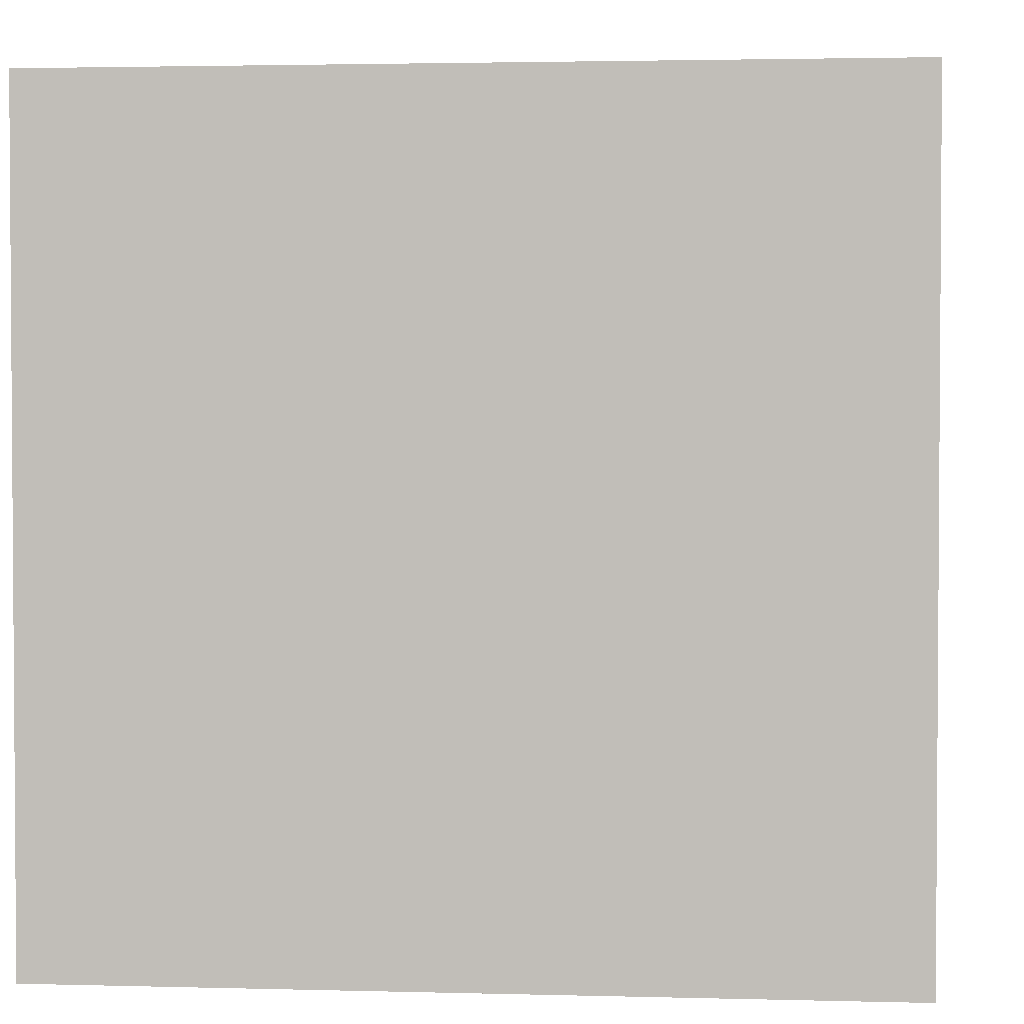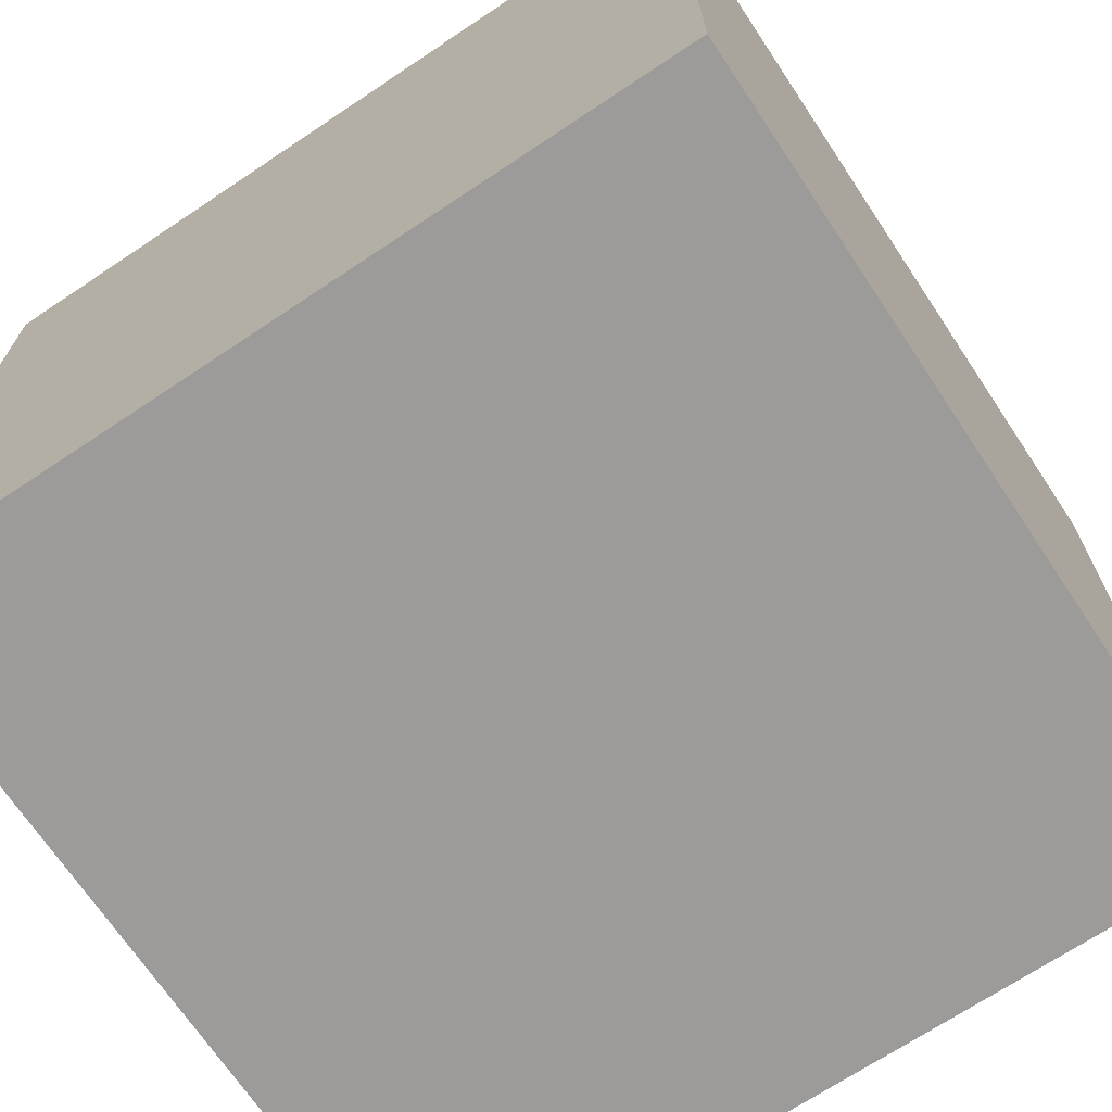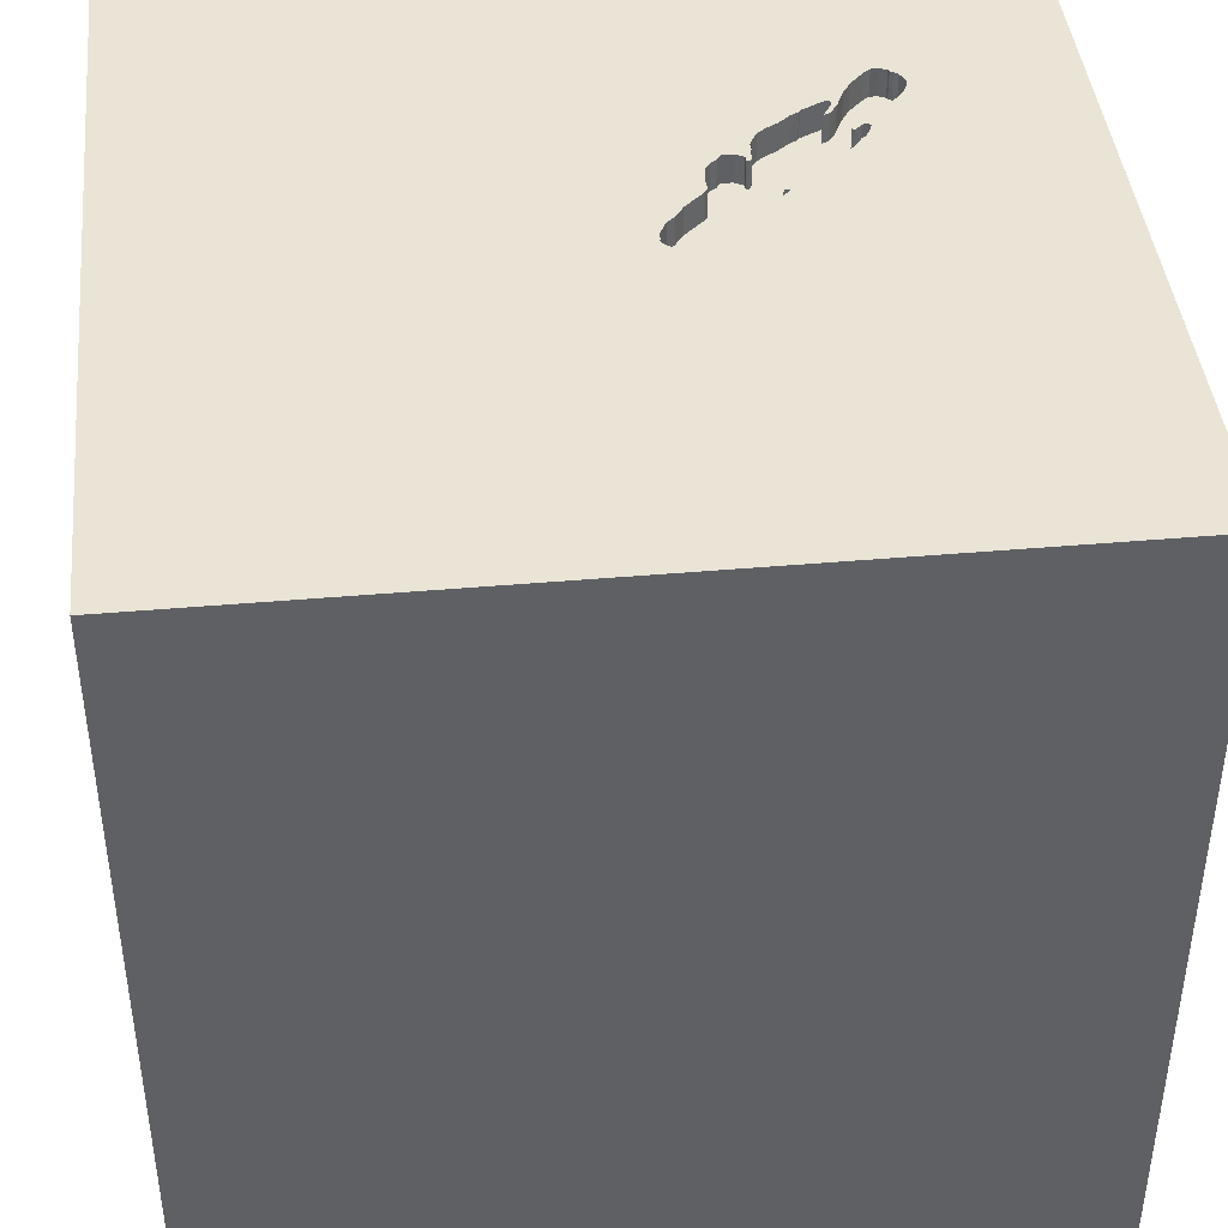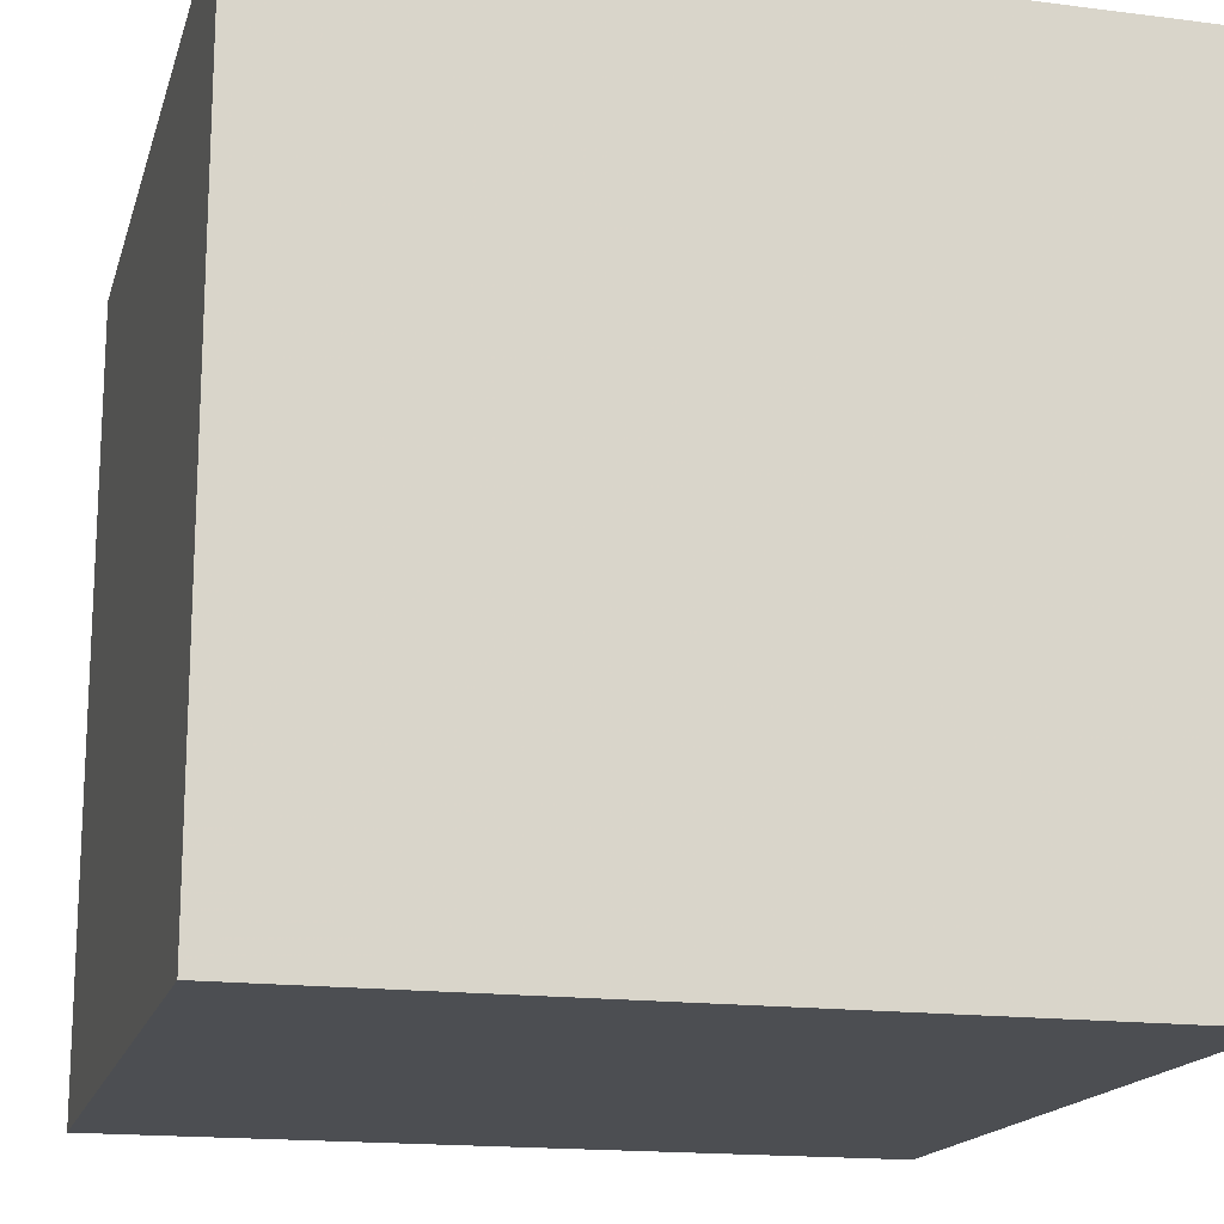
<metadata>
{"format":"obj","ext":"obj","renderer":"f3d","projection":"perspective","resolution":1024,"background":"white","views":[{"elev":2.4,"azim":-84.6,"up":"+Z"},{"elev":-69.8,"azim":33.7,"up":"+Z"},{"elev":42.4,"azim":-6.0,"up":"+Y"},{"elev":-16.7,"azim":75.5,"up":"+Z"}]}
</metadata>
<code>
o lmfish_133
v 0.3853 1.5 -0.3077
v 0.3853 1.4 -0.3077
v 0.1212 1.5 0.07357
v 0.784 1.5 -0.4228
v 0.784 1.4 -0.4228
v 0.6052 1.5 -0.1785
v 0.6052 1.4 -0.1785
v 0.8301 1.5 -0.4851
v 0.4362 1.5 -0.2901
v 0.4362 1.4 -0.2901
v 0.8278 1.5 -0.4809
v 0.1491 1.5 0.009244
v 0.1491 1.4 0.009244
v -0.6771 0.07812 1.5
v -0.7552 -1.5 0.1562
v -1.003 -1.5 -0.3906
v -0.459 1.5 0.5436
v 0.123 1.5 0.08012
v 0.9282 1.5 -0.6839
v 0.3588 1.5 0.01411
v 0.3588 1.4 0.01411
v 0.9455 1.5 -0.6093
v 0.6384 1.5 -0.1984
v 0.6384 1.4 -0.1984
v 0.5165 1.5 -0.1042
v 0.696 1.5 -0.5606
v 0.696 1.4 -0.5606
v 0.1466 1.5 0.1265
v 0.3687 1.5 0.01136
v 0.3304 1.5 0.04503
v 0.2074 1.5 -0.06006
v 0.2074 1.4 -0.06006
v 0.8781 1.5 -0.7176
v 0.1823 -0.7812 1.5
v -0.4995 0.04161 -1.5
v 0.1953 0.4948 1.5
v 0.4167 -0.1562 1.5
v -0.01302 0.9896 1.5
v 0.4297 -1.5 0.4687
v 0.4687 -1.5 -0.1823
v 1.5 -1.5 -1.5
v 0.5729 1.5 -0.8464
v 0.3104 1.5 -0.2726
v 0.302 1.5 0.07595
v 0.5924 1.5 0.6543
v 0.1042 1.5 1.5
v 0.3466 1.5 -0.3074
v 0.2289 1.5 0.1176
v 0.2289 1.4 0.1176
v 0.302 1.4 0.07595
v 0.4244 1.5 -0.2691
v 0.4244 1.4 -0.2691
v 0.534 1.5 -0.155
v 0.782 1.5 -0.6447
v 0.782 1.4 -0.6447
v 0.124 1.5 0.05863
v 0.124 1.4 0.05863
v -0.1042 -0.1562 1.5
v -0.1823 -1.5 0.4818
v -0.1562 -1.5 -0
v -0.2083 -1.5 -0.4557
v -0.05208 -1.5 1.276
v 0.8543 1.5 -0.7144
v 0.8004 1.5 -0.4274
v 0.8004 1.4 -0.4274
v 0.4892 1.5 -0.4286
v 0.416 1.5 -0.2739
v 0.416 1.4 -0.2739
v 0.433 1.5 -0.3139
v 0.7066 1.5 -0.5353
v 0.7687 1.5 -0.3514
v 0.7687 1.4 -0.3514
v 0.1466 1.4 0.1265
v 1.107 0.1562 -1.5
v 1.25 -0.1562 1.5
v 1.055 -1.5 0.3125
v 1.152 -1.5 -0.1693
v 1.224 1.5 -0.4687
v 1.5 1.5 -1.5
v 0.7527 1.5 -0.5977
v 0.7527 1.4 -0.5977
v 0.2858 1.5 0.08754
v 0.921 1.5 -0.6907
v 0.6098 1.5 -0.5153
v 0.4723 1.5 -0.06003
v 0.9401 1.5 -0.5971
v 0.5347 1.5 -0.4554
v 0.8325 1.5 -0.4893
v 0.8325 1.4 -0.4893
v 0.8073 1.5 -0.4152
v 0.1248 1.5 0.08667
v 0.1248 1.4 0.08667
v 0.1772 1.5 -0.0163
v 0.437 1.5 -0.3504
v 0.7475 1.5 -0.402
v 0.7475 1.4 -0.402
v 0.4469 1.5 -0.3779
v 0.4469 1.4 -0.3779
v 0.2696 1.5 0.09913
v 0.2696 1.4 0.09913
v 0.5148 1.5 -0.1355
v 0.7569 1.5 -0.3304
v 0.7569 1.4 -0.3304
v 0.2838 1.5 -0.1909
v 0.2838 1.4 -0.1909
v 0.3466 1.4 -0.3074
v 0.7405 1.5 -0.3131
v 0.7296 1.5 -0.3016
v 0.7296 1.4 -0.3016
v 0.8001 1.5 -0.4661
v 0.8001 1.4 -0.4661
v 0.7729 1.5 -0.4373
v -0.5469 -0.5599 1.5
v -1.5 -1.5 -1.5
v -0.4948 0.4687 1.5
v -1.5 -1.016 -0.1432
v -1.5 -1.5 1.5
v -1.5 -0.5078 -0.5208
v -1.5 0.3385 -1.055
v -1.5 0.5208 0.6771
v -1.5 0.638 -0.07812
v -1.5 1.5 1.5
v -1.5 0.625 -0.625
v -1.5 1.5 -1.5
v -1.5 -0.1823 -1.068
v -1.5 -0.2083 0.5469
v -1.5 0.02604 1.094
v -1.5 0 -0.4687
v -1.5 1.094 0.2865
v -1.5 1.172 -0.3646
v -1.5 -0.2734 0.07812
v -1.5 -1.5 -0.1302
v -1.5 1.5 -0.1042
v 0.7066 1.4 -0.5353
v 0.885 1.5 -0.5288
v 0.885 1.4 -0.5288
v 0.7729 1.4 -0.4373
v 0.2741 1.5 -0.1246
v 0.2741 1.4 -0.1246
v 0.5935 1.5 -0.1823
v 0.5935 1.4 -0.1823
v 0.6051 1.5 -0.5069
v 0.6051 1.4 -0.5069
v 0.8073 1.4 -0.4152
v 0.4625 1.5 -0.05728
v 0.4625 1.4 -0.05728
v 1.5 1.5 1.5
v 0.7812 -0.5208 1.5
v 0.5243 1.5 -0.1451
v 0.5144 1.5 -0.4434
v 0.5212 1.5 -0.1126
v 0.5977 1.5 -0.1809
v 0.8308 1.5 -0.6973
v 0.8308 1.4 -0.6973
v 0.534 1.4 -0.155
v 0.1723 1.5 0.1299
v 0.1201 1.5 0.09506
v 0.1201 1.4 0.09506
v 0.4333 1.5 -0.2752
v 0.7832 1.5 -0.3625
v 0.7832 1.4 -0.3625
v 0.2868 1.5 -0.1423
v 0.2868 1.4 -0.1423
v 0.7225 1.4 -0.5292
v 0.7564 1.5 -0.408
v 0.4667 1.5 -0.4081
v 0.4667 1.4 -0.4081
v 0.1772 1.4 -0.0163
v 0.4 1.5 -0.2994
v 0.951 1.5 -0.6214
v 0.951 1.4 -0.6214
v 0.5212 1.4 -0.1126
v 0.7095 1.5 -0.5503
v 0.3687 1.4 0.01136
v 1.5 -0.1095 -0.04761
v 1.5 -0.1302 -1.5
v 1.5 0.1042 1.5
v 1.5 -1.5 1.5
v 1.5 1.5 0.1302
v 0.293 1.5 -0.2465
v -1.276 -1.5 0.2083
v 0.9066 1.5 -0.7043
v 0.9066 1.4 -0.7043
v 0.4112 1.5 -0.000555
v 0.4112 1.4 -0.000555
v 0.6732 1.5 -0.2257
v 0.6732 1.4 -0.2257
v 0.7225 1.5 -0.5292
v 0.4147 1.5 -0.2911
v 0.921 1.4 -0.6907
v 0.9354 1.5 -0.6771
v 0.9354 1.4 -0.6771
v 0.3315 1.5 -0.2855
v 0.3315 1.4 -0.2855
v 0.848 1.5 -0.4972
v 0.848 1.4 -0.4972
v 0.5589 1.5 -0.1796
v 0.5589 1.4 -0.1796
v 0.5347 1.4 -0.4554
v -0.2604 -1.211 1.5
v 0.3911 1.5 0.01569
v 0.5774 1.5 -0.4921
v 0.1366 1.5 0.03394
v 0.7559 1.5 -0.3972
v 0.7559 1.4 -0.3972
v 0.437 1.4 -0.3504
v 0.3104 1.4 -0.2726
v 0.6337 1.5 -0.19
v 0.6337 1.4 -0.19
v 0.7564 1.4 -0.408
v 0.7997 1.5 -0.3919
v 0.5165 1.4 -0.1042
v 0.9401 1.4 -0.5971
v 0.697 1.5 -0.4938
v 0.697 1.4 -0.4938
v 0.8333 0.2083 1.5
v 0.8781 1.4 -0.7176
v 0.3911 1.4 0.01569
v 0.9093 1.5 -0.6945
v 0.5495 1.5 -0.1629
v 0.293 1.4 -0.2465
v 0.5148 1.4 -0.1355
v 0.1723 1.4 0.1299
v 0.4333 1.4 -0.2752
v 0.6558 1.5 -0.2121
v 0.6727 1.5 -0.4799
v 0.4723 1.4 -0.06003
v 0.7376 1.5 -0.5634
v 0.7699 1.5 -0.41
v 0.8278 1.4 -0.4809
v 0.6098 1.4 -0.5153
v 0.503 1.5 -0.1145
v 0.503 1.4 -0.1145
v 0.9203 1.5 -0.5669
v 0.9203 1.4 -0.5669
v 0.5495 1.4 -0.1629
v 0.1212 1.4 0.07357
v 0.5774 1.4 -0.4921
v 0.9093 1.4 -0.6945
v 0.4892 1.4 -0.4286
v 0.7997 1.4 -0.3919
v 0.8543 1.4 -0.7144
v 0.7095 1.4 -0.5503
v 0.4392 1.5 -0.3298
v 0.433 1.4 -0.3139
v 0.4147 1.4 -0.2911
v 0.4392 1.4 -0.3298
v 0.9529 1.5 -0.6396
v 0.9529 1.4 -0.6396
v 0.1238 1.5 0.1082
v 0.1238 1.4 0.1082
v 0.6727 1.4 -0.4799
f 178 200 117
f 132 181 117
f 117 62 178
f 122 127 117
f 200 113 117
f 181 15 117
f 117 116 132
f 117 14 122
f 127 126 117
f 126 131 117
f 131 116 117
f 132 16 181
f 15 59 117
f 113 14 117
f 116 114 132
f 59 62 117
f 200 34 113
f 181 16 15
f 178 34 200
f 114 16 132
f 34 58 113
f 58 14 113
f 122 120 127
f 127 120 126
f 59 178 62
f 15 60 59
f 59 39 178
f 131 118 116
f 116 118 114
f 178 148 34
f 14 115 122
f 16 61 15
f 58 115 14
f 61 60 15
f 34 37 58
f 120 131 126
f 148 37 34
f 120 121 131
f 131 128 118
f 114 61 16
f 60 39 59
f 58 36 115
f 60 40 39
f 122 129 120
f 115 38 122
f 129 121 120
f 121 128 131
f 128 125 118
f 125 114 118
f 39 76 178
f 37 36 58
f 36 38 115
f 61 40 60
f 40 76 39
f 148 216 37
f 121 123 128
f 61 41 40
f 178 75 148
f 75 216 148
f 216 36 37
f 128 119 125
f 17 133 122
f 133 129 122
f 123 119 128
f 40 77 76
f 177 75 178
f 17 122 46
f 125 124 114
f 114 41 61
f 175 177 178
f 129 130 121
f 130 123 121
f 35 114 124
f 216 147 36
f 147 38 36
f 38 46 122
f 35 41 114
f 77 178 76
f 75 147 216
f 45 17 46
f 123 124 119
f 41 77 40
f 133 130 129
f 119 124 125
f 177 147 75
f 124 133 17
f 130 124 123
f 17 45 48
f 250 157 17
f 28 250 17
f 17 48 156
f 17 156 28
f 17 91 18
f 31 138 124
f 17 18 3
f 124 17 3
f 56 203 12
f 124 3 56
f 12 93 31
f 124 56 12
f 124 12 31
f 147 46 38
f 99 48 45
f 44 82 99
f 45 44 99
f 17 157 91
f 43 47 124
f 138 162 104
f 180 43 124
f 104 180 124
f 124 138 104
f 42 124 47
f 30 44 45
f 29 20 30
f 85 145 184
f 201 29 30
f 45 25 85
f 201 30 45
f 45 85 184
f 184 201 45
f 47 43 193
f 159 9 69
f 69 47 1
f 69 1 169
f 189 67 51
f 69 169 189
f 51 159 69
f 69 189 51
f 133 124 130
f 77 41 178
f 47 69 244
f 66 150 42
f 66 42 47
f 166 66 47
f 47 244 94
f 97 166 47
f 47 94 97
f 175 178 41
f 147 45 46
f 140 197 220
f 220 53 149
f 151 25 152
f 220 149 151
f 152 140 220
f 151 152 220
f 42 150 87
f 202 142 84
f 42 87 202
f 42 202 84
f 175 147 177
f 152 25 45
f 6 152 45
f 225 23 208
f 208 6 45
f 186 225 208
f 45 108 186
f 45 186 208
f 101 232 151
f 149 101 151
f 42 84 26
f 173 70 188
f 42 26 173
f 42 173 188
f 45 78 107
f 107 108 45
f 42 188 228
f 182 219 79
f 42 228 80
f 33 182 79
f 42 80 54
f 33 79 42
f 63 33 42
f 42 54 153
f 42 153 63
f 214 188 70
f 70 226 214
f 78 234 160
f 160 71 102
f 102 107 78
f 160 102 78
f 83 19 191
f 83 191 79
f 79 219 83
f 79 74 35
f 160 234 135
f 195 88 8
f 211 160 135
f 195 8 11
f 211 135 195
f 11 110 112
f 90 211 195
f 90 195 11
f 204 229 4
f 11 112 165
f 64 90 11
f 95 204 4
f 4 64 11
f 165 95 4
f 11 165 4
f 78 79 191
f 86 234 78
f 170 22 86
f 78 191 248
f 170 86 78
f 78 248 170
f 74 41 35
f 179 78 45
f 79 124 42
f 79 35 124
f 176 41 74
f 79 179 175
f 179 147 175
f 179 45 147
f 79 78 179
f 79 176 74
f 176 175 41
f 79 175 176
f 221 194 207
f 68 194 221
f 221 207 180
f 207 194 193
f 193 43 207
f 194 68 2
f 68 221 105
f 43 180 207
f 2 106 194
f 246 2 68
f 68 105 52
f 180 104 105
f 105 221 180
f 194 106 193
f 106 2 47
f 169 1 2
f 2 246 169
f 246 68 189
f 68 52 67
f 163 52 105
f 47 193 106
f 1 47 2
f 189 169 246
f 67 189 68
f 51 67 52
f 52 163 233
f 104 162 163
f 163 105 104
f 159 51 52
f 52 224 159
f 52 233 222
f 233 163 146
f 162 138 163
f 224 52 155
f 155 52 222
f 222 233 101
f 146 227 233
f 146 163 185
f 139 163 138
f 9 159 224
f 224 10 9
f 198 224 155
f 149 53 155
f 155 222 149
f 232 101 233
f 222 101 149
f 145 85 227
f 227 146 145
f 227 212 233
f 184 145 146
f 146 185 184
f 174 185 163
f 163 139 174
f 224 198 10
f 155 236 198
f 151 232 233
f 233 172 151
f 212 227 85
f 85 25 212
f 233 212 172
f 174 218 185
f 139 21 174
f 138 31 32
f 32 139 138
f 10 245 9
f 247 10 198
f 53 220 236
f 236 155 53
f 220 197 198
f 198 236 220
f 172 212 25
f 25 151 172
f 201 184 185
f 185 218 201
f 29 201 218
f 218 174 29
f 139 32 21
f 20 29 174
f 174 21 20
f 69 9 245
f 245 10 247
f 198 141 247
f 197 140 198
f 32 50 21
f 31 93 168
f 168 32 31
f 244 69 245
f 245 247 244
f 141 198 140
f 24 247 141
f 168 50 32
f 30 20 21
f 21 50 30
f 141 140 152
f 24 187 247
f 24 141 7
f 168 100 50
f 44 30 50
f 93 12 13
f 13 168 93
f 94 244 247
f 247 206 94
f 152 6 7
f 7 141 152
f 225 186 187
f 187 24 225
f 247 187 240
f 7 209 24
f 100 168 49
f 82 44 50
f 50 100 82
f 49 168 13
f 12 203 13
f 247 98 206
f 6 208 7
f 23 225 24
f 186 108 187
f 167 247 240
f 240 187 199
f 209 7 208
f 24 209 23
f 100 49 48
f 48 99 100
f 99 82 100
f 49 13 57
f 203 56 57
f 57 13 203
f 97 94 206
f 206 98 97
f 167 98 247
f 109 187 108
f 66 166 167
f 167 240 66
f 150 66 240
f 240 199 150
f 109 199 187
f 208 23 209
f 57 223 49
f 56 3 57
f 98 167 97
f 109 108 107
f 166 97 167
f 199 87 150
f 199 109 252
f 156 48 49
f 49 223 156
f 92 223 57
f 237 57 3
f 107 102 103
f 103 109 107
f 199 238 87
f 238 199 252
f 96 252 109
f 92 73 223
f 92 57 237
f 3 18 237
f 109 103 96
f 202 87 238
f 143 238 252
f 252 96 215
f 28 156 223
f 223 73 28
f 251 73 92
f 92 237 18
f 18 91 92
f 96 103 72
f 102 71 72
f 72 103 102
f 238 143 202
f 231 143 252
f 252 215 226
f 96 137 215
f 73 251 28
f 158 251 92
f 91 157 92
f 96 72 205
f 71 160 72
f 142 202 143
f 84 142 143
f 143 231 84
f 252 134 231
f 214 226 215
f 226 70 252
f 137 96 210
f 137 164 215
f 250 28 251
f 251 158 157
f 157 250 251
f 158 92 157
f 96 205 95
f 72 161 205
f 161 72 160
f 134 252 70
f 134 27 231
f 188 214 215
f 215 164 188
f 137 210 112
f 210 96 165
f 137 111 164
f 204 95 205
f 95 165 96
f 205 161 241
f 231 27 84
f 134 243 27
f 165 112 210
f 112 110 111
f 111 137 112
f 89 164 111
f 229 204 205
f 205 5 229
f 205 241 5
f 160 211 241
f 241 161 160
f 26 84 27
f 70 173 243
f 243 134 70
f 173 26 27
f 27 243 173
f 164 81 228
f 228 188 164
f 110 11 111
f 89 81 164
f 230 89 111
f 4 229 5
f 5 241 144
f 80 228 81
f 230 111 11
f 81 89 196
f 8 88 89
f 89 230 8
f 64 4 5
f 5 65 64
f 144 65 5
f 211 90 144
f 144 241 211
f 81 55 80
f 11 8 230
f 136 81 196
f 196 89 195
f 88 195 89
f 90 64 65
f 65 144 90
f 54 80 55
f 136 55 81
f 136 196 135
f 195 135 196
f 153 54 55
f 55 154 153
f 55 136 235
f 154 55 235
f 135 234 235
f 235 136 135
f 63 153 154
f 154 242 63
f 154 235 213
f 234 86 235
f 154 239 242
f 154 213 239
f 213 235 86
f 242 217 63
f 217 242 239
f 239 213 192
f 86 22 213
f 33 63 217
f 217 239 183
f 239 192 190
f 192 213 171
f 22 170 171
f 171 213 22
f 217 183 33
f 183 239 219
f 219 182 183
f 83 219 239
f 239 190 83
f 19 83 190
f 190 192 19
f 192 171 249
f 182 33 183
f 191 19 192
f 192 249 191
f 170 248 249
f 249 171 170
f 248 191 249

</code>
